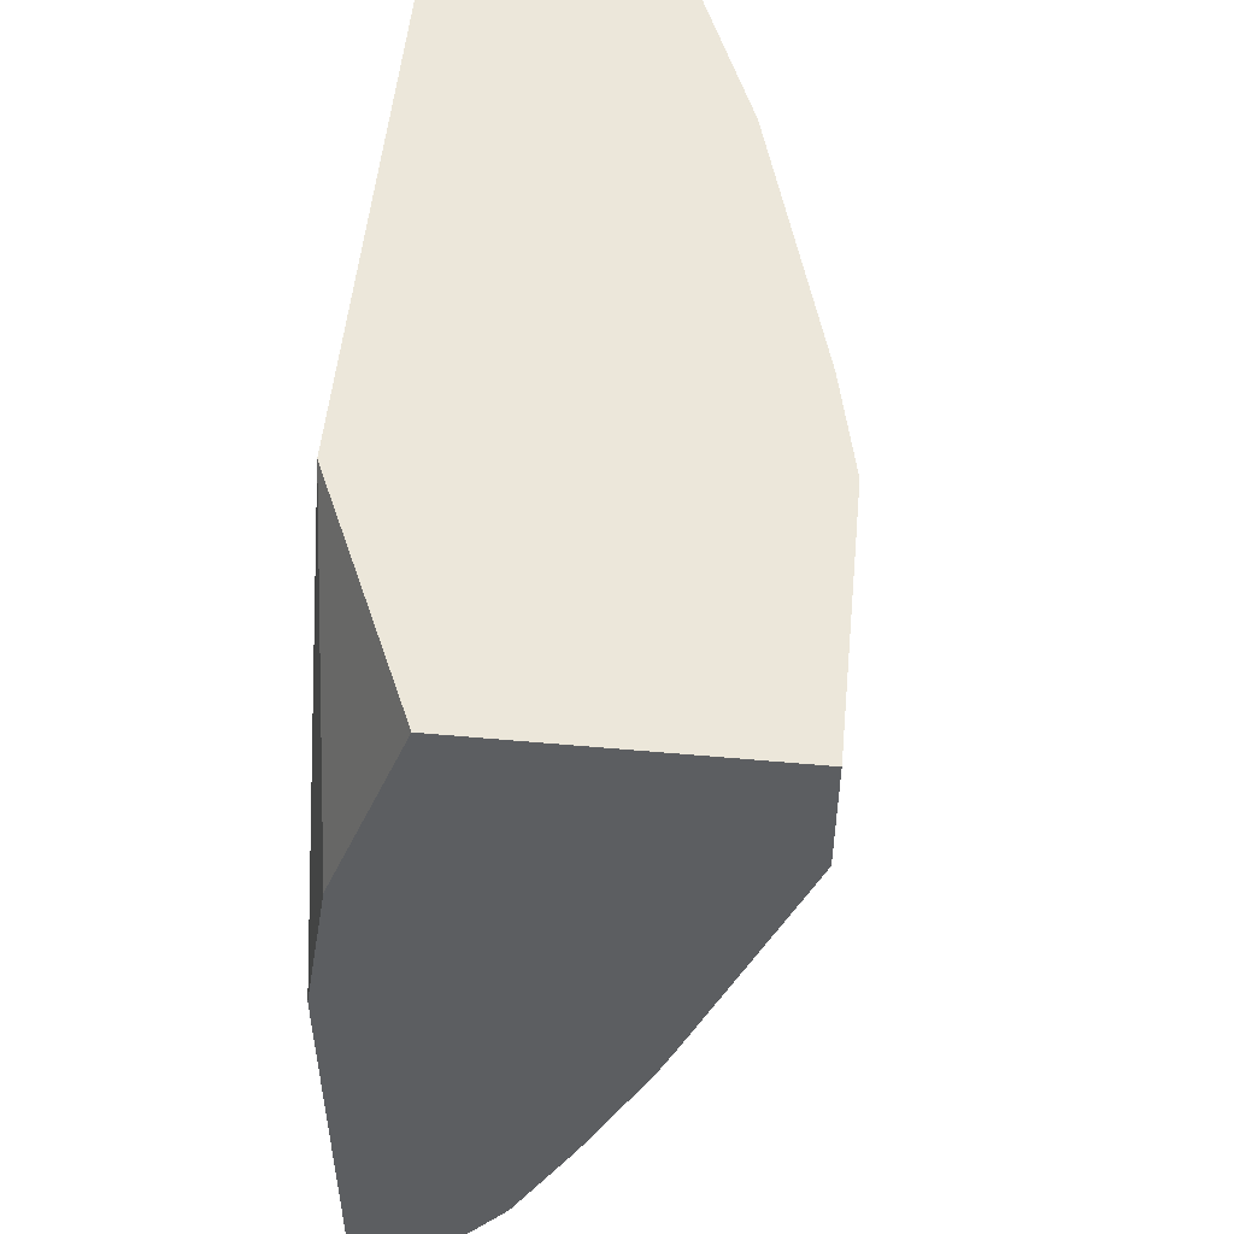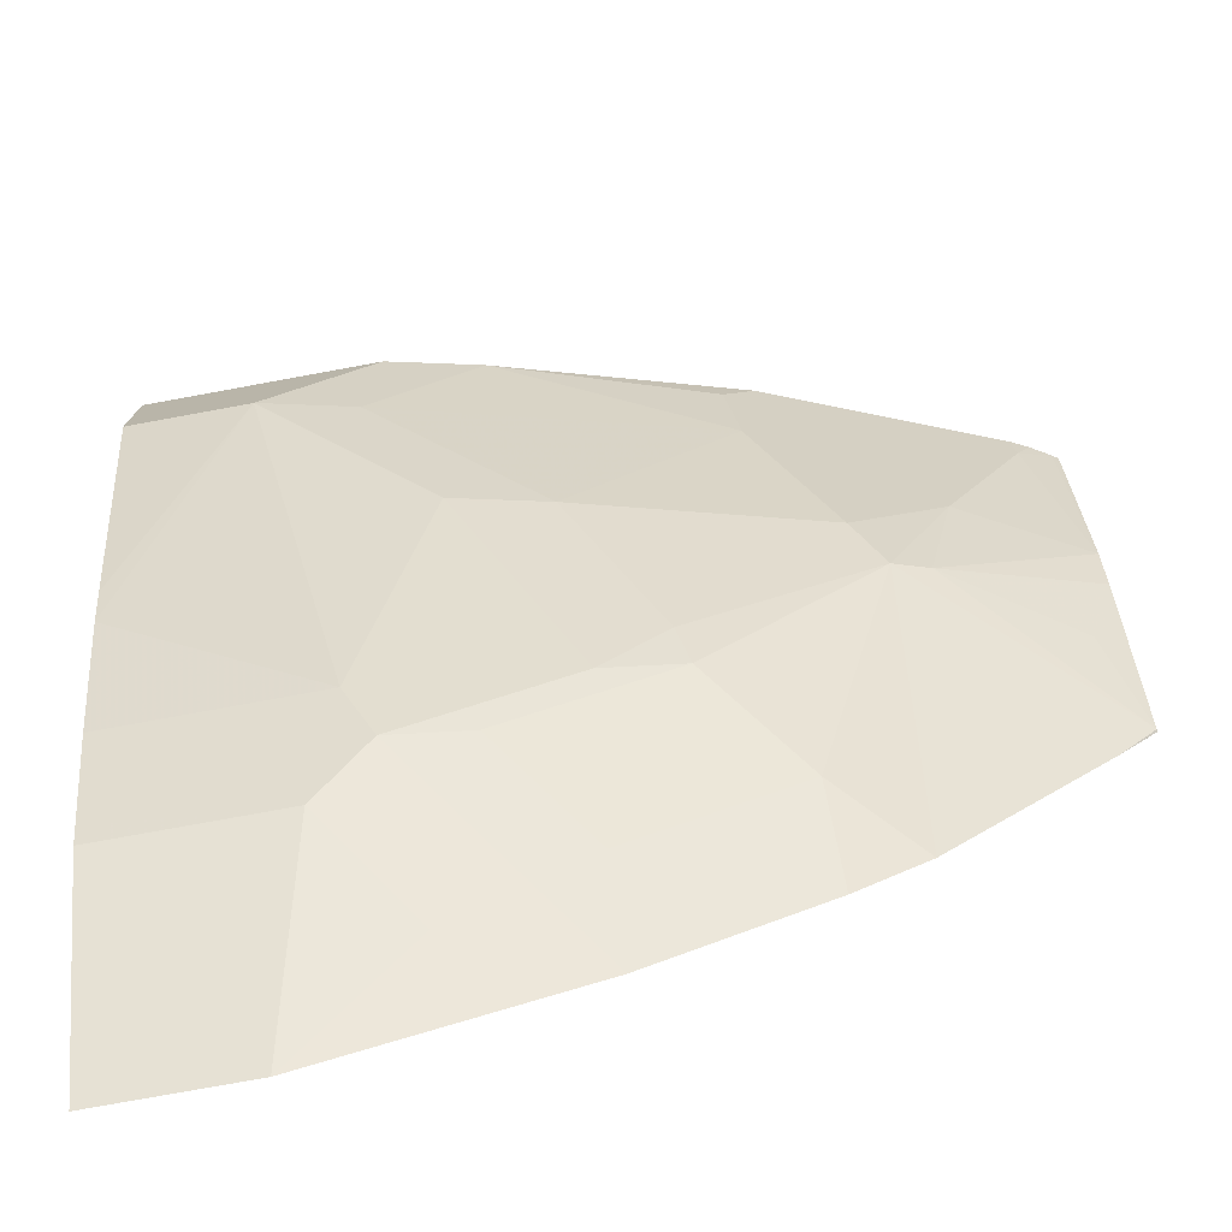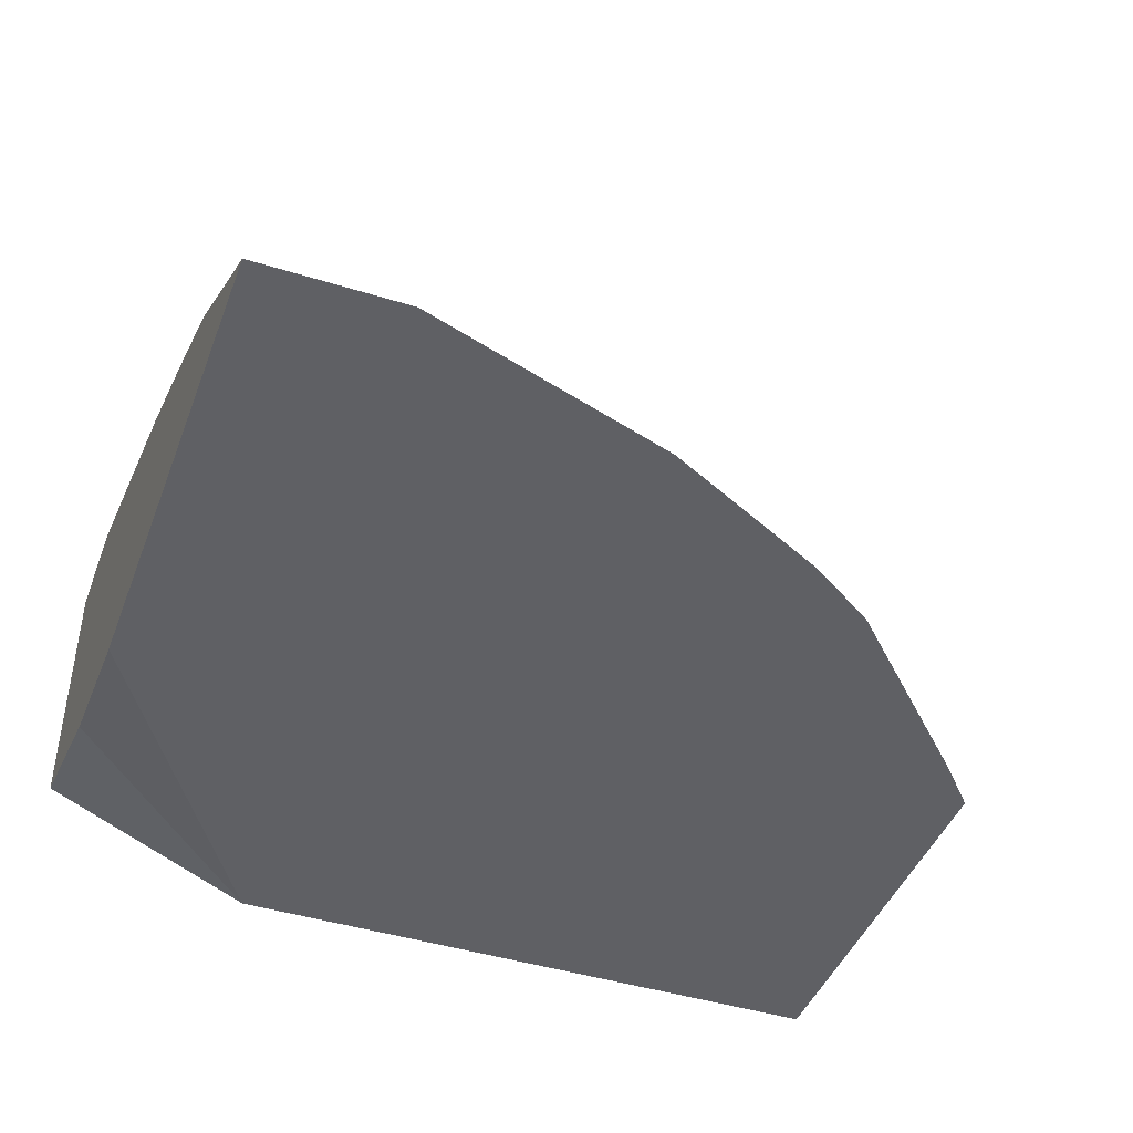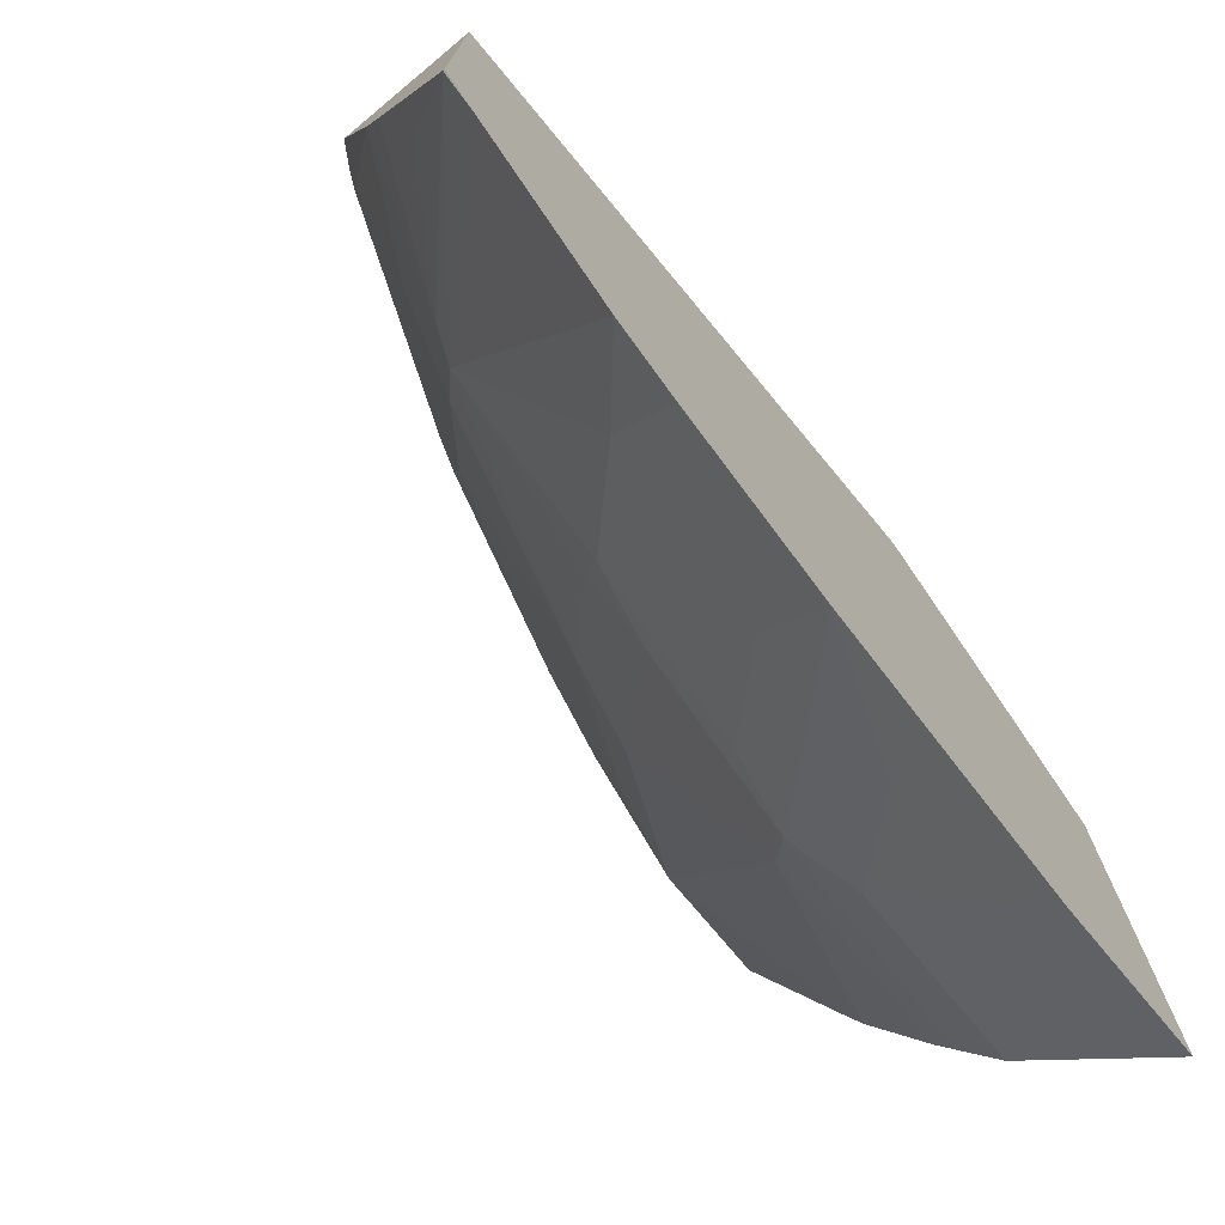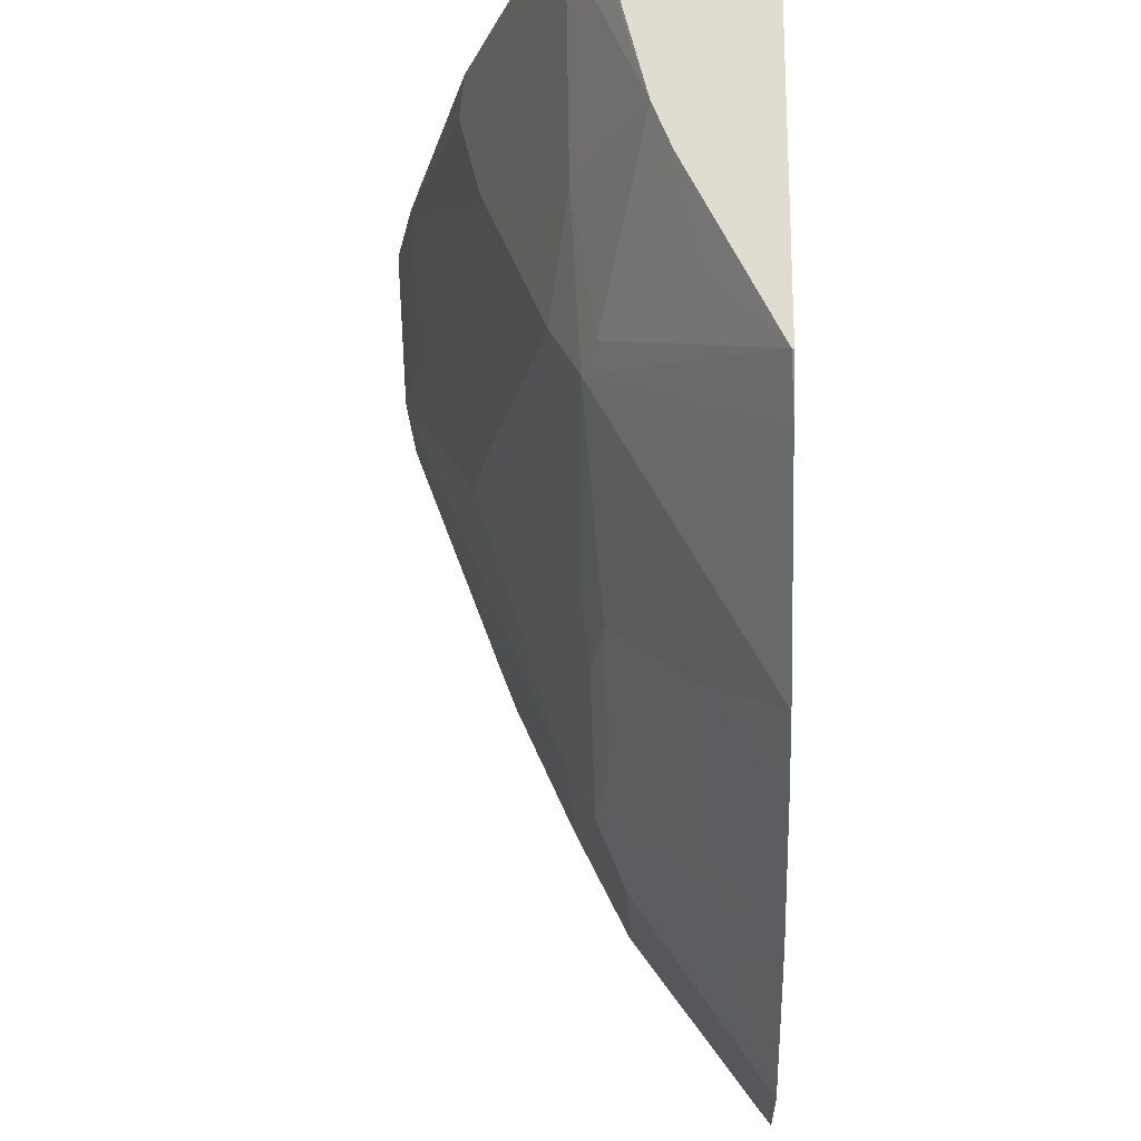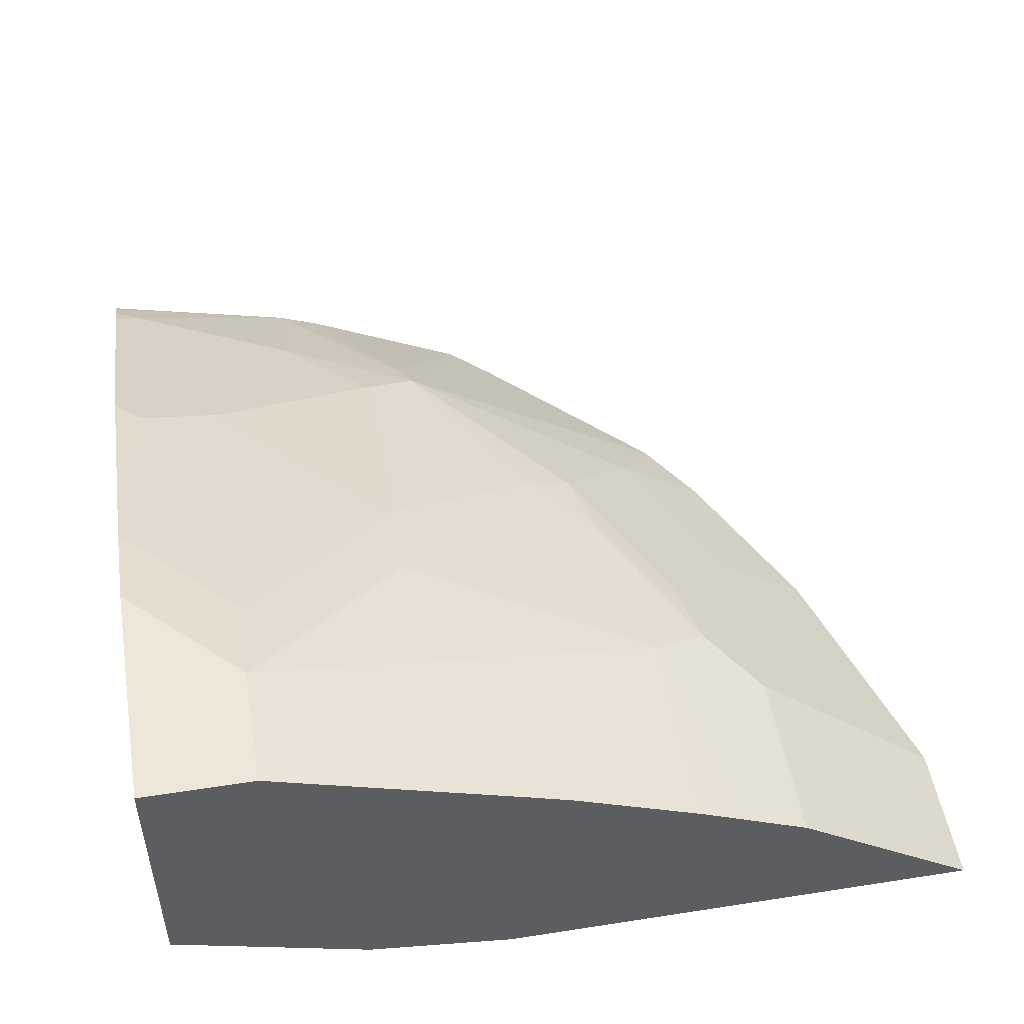
<metadata>
{"format":"obj","ext":"obj","renderer":"f3d","projection":"perspective","resolution":1024,"background":"white","views":[{"elev":52.2,"azim":-84.4,"up":"+Y"},{"elev":-75.8,"azim":10.4,"up":"+Y"},{"elev":-43.9,"azim":-20.1,"up":"+Z"},{"elev":-74.7,"azim":129.7,"up":"+Y"},{"elev":-21.4,"azim":92.0,"up":"+Y"},{"elev":49.9,"azim":-99.7,"up":"+Z"}]}
</metadata>
<code>
v 0.02346 -0.4439 0.7882
v 0.02346 -0.3507 0.8558
v 0.02346 -0.1998 0.7882
v 0.09572 -0.4439 0.7882
v 0.02346 -0.3415 0.8605
v 0.1123 -0.3507 0.8558
v 0.02346 -0.1263 0.7997
v 0.1311 -0.02859 0.7882
v 0.1543 -0.3928 0.8137
v 0.2225 -0.404 0.7882
v 0.02346 -0.3133 0.8745
v 0.1403 -0.3227 0.8698
v 0.1824 -0.3647 0.8278
v 0.02346 -0.02859 0.835
v 0.4462 -0.02859 0.7882
v 0.3067 -0.3619 0.7882
v 0.221 -0.3578 0.8207
v 0.02346 -0.2946 0.8839
v 0.1263 -0.2946 0.8839
v 0.1789 -0.3156 0.8628
v 0.2245 -0.2806 0.8698
v 0.1684 -0.1684 0.9259
v 0.02346 -0.02859 0.968
v 0.4462 -0.02859 0.8645
v 0.4462 -0.233 0.7882
v 0.3051 -0.3156 0.8207
v 0.3424 -0.3387 0.7882
v 0.263 -0.2736 0.8628
v 0.02346 -0.2306 0.9129
v 0.08421 -0.08421 0.968
v 0.2578 -0.2525 0.8733
v 0.2157 -0.1684 0.9154
v 0.02346 -0.08421 0.968
v 0.1398 -0.02859 0.968
v 0.4462 -0.1263 0.8401
v 0.443 -0.02859 0.8666
v 0.4462 -0.2324 0.7892
v 0.4266 -0.2545 0.7882
v 0.3507 -0.1964 0.8698
v 0.02346 -0.2105 0.9208
v 0.1316 -0.08421 0.9575
v 0.172 -0.02859 0.9609
v 0.3367 -0.1684 0.8839
v 0.2999 -0.08421 0.9154
v 0.4462 -0.1483 0.8313
v 0.4261 -0.04209 0.8733
v 0.384 -0.1263 0.8733
v 0.3683 -0.1894 0.8628
v 0.4335 -0.02859 0.8722
v 0.4314 -0.1894 0.8207
v 0.1872 -0.02859 0.9575
v 0.3098 -0.02859 0.9226
v 0.2946 -0.04209 0.9259
v 0.4244 -0.02859 0.8767
f 30 32 41
f 29 30 40
f 28 39 31
f 27 38 39
f 26 39 28
f 26 27 39
f 25 37 38
f 24 36 35
f 30 41 42
f 23 30 34
f 20 28 21
f 22 32 30
f 21 32 22
f 21 31 32
f 21 28 31
f 19 30 29
f 19 22 30
f 18 19 29
f 17 28 20
f 17 26 28
f 30 42 34
f 16 27 26
f 23 33 30
f 30 33 40
f 39 48 47
f 32 39 43
f 16 26 17
f 51 53 52
f 46 54 47
f 46 49 54
f 45 48 50
f 44 54 52
f 44 47 54
f 44 53 51
f 44 52 53
f 43 47 44
f 41 51 42
f 41 44 51
f 39 47 43
f 37 45 50
f 37 39 38
f 37 48 39
f 37 50 48
f 36 49 46
f 35 48 45
f 35 47 48
f 35 46 47
f 35 36 46
f 32 44 41
f 31 39 32
f 15 37 25
f 32 43 44
f 15 35 45
f 4 9 6
f 3 7 8
f 2 6 5
f 1 6 2
f 1 4 6
f 1 10 4
f 1 16 10
f 1 27 16
f 1 38 27
f 1 25 38
f 1 15 25
f 1 3 8
f 1 7 3
f 1 14 7
f 1 23 14
f 1 33 23
f 1 40 33
f 1 29 40
f 1 18 29
f 1 11 18
f 1 5 11
f 1 2 5
f 15 45 37
f 4 10 9
f 5 6 12
f 1 8 15
f 6 9 13
f 15 24 35
f 5 12 11
f 12 17 20
f 12 13 17
f 12 22 19
f 12 21 22
f 12 20 21
f 11 19 18
f 10 17 13
f 10 16 17
f 9 10 13
f 8 24 15
f 11 12 19
f 8 36 24
f 8 49 36
f 8 54 49
f 8 52 54
f 8 51 52
f 8 42 51
f 8 34 42
f 8 23 34
f 8 14 23
f 7 14 8
f 6 13 12

</code>
